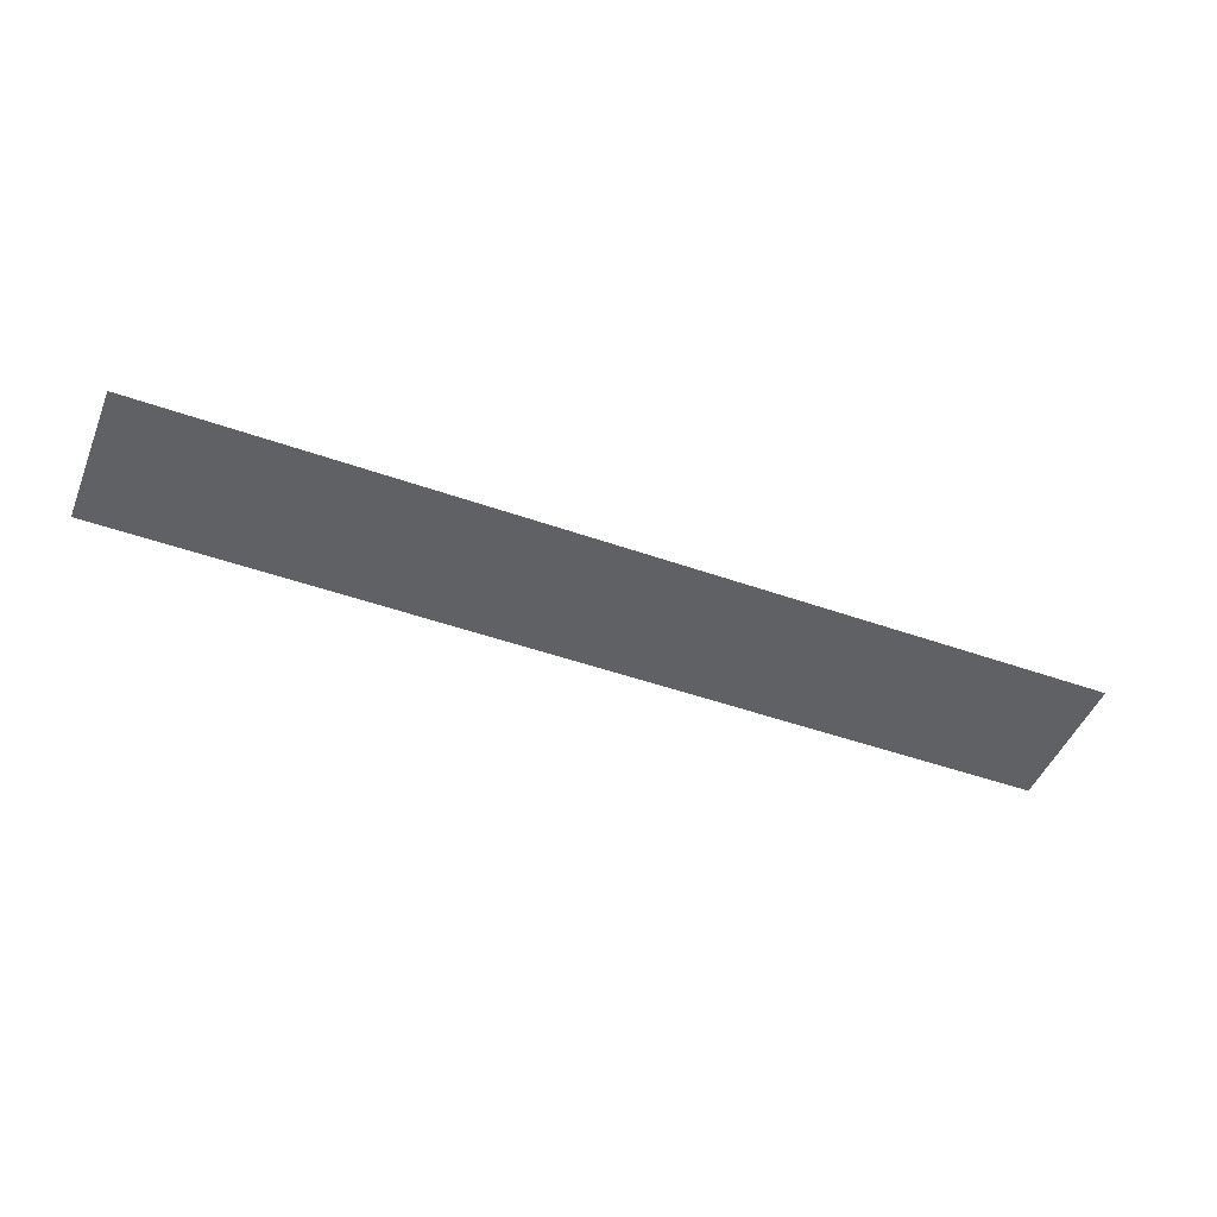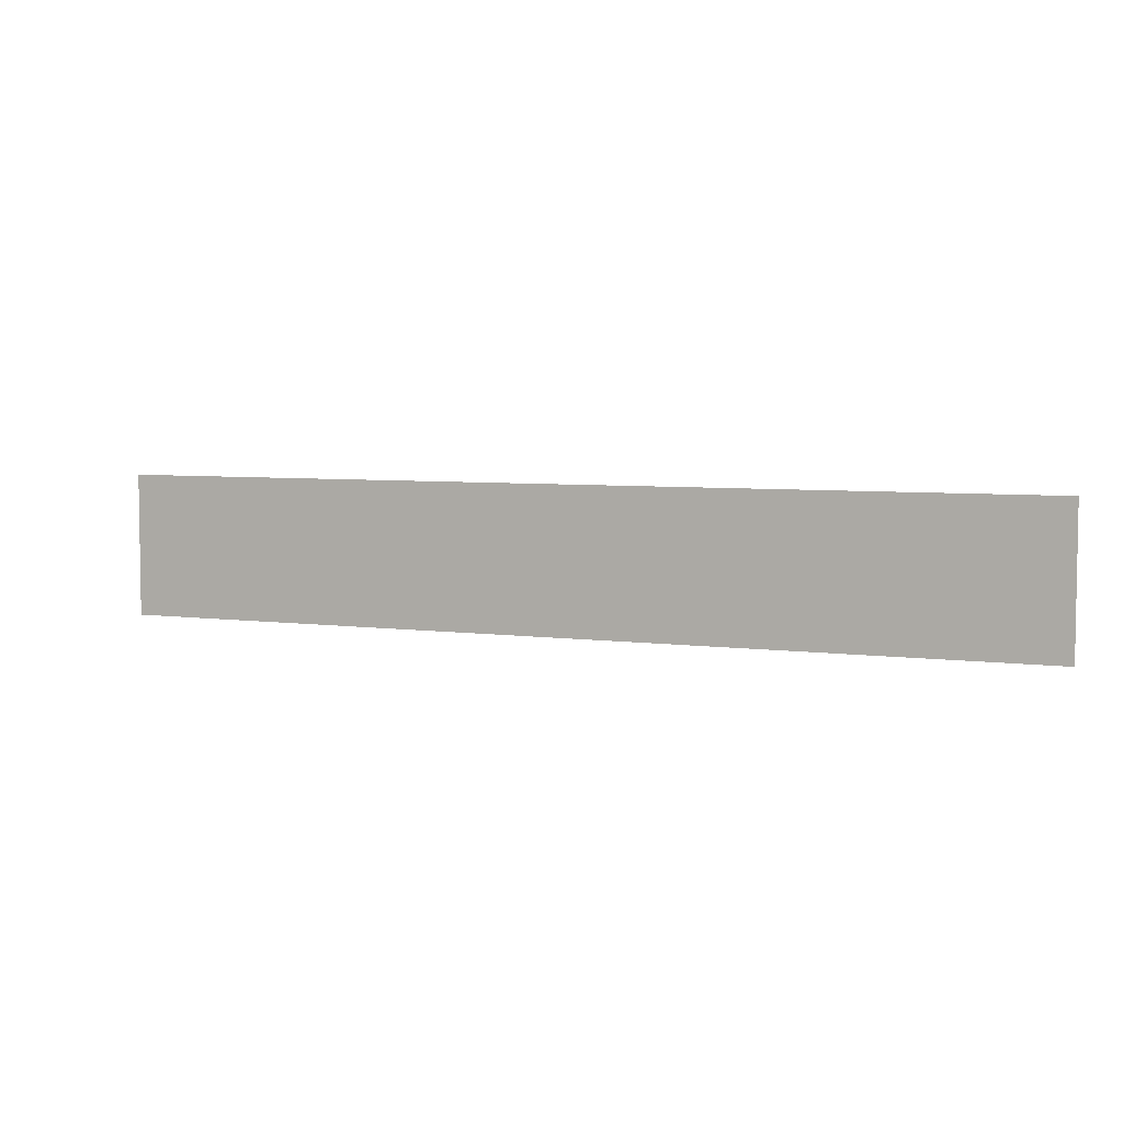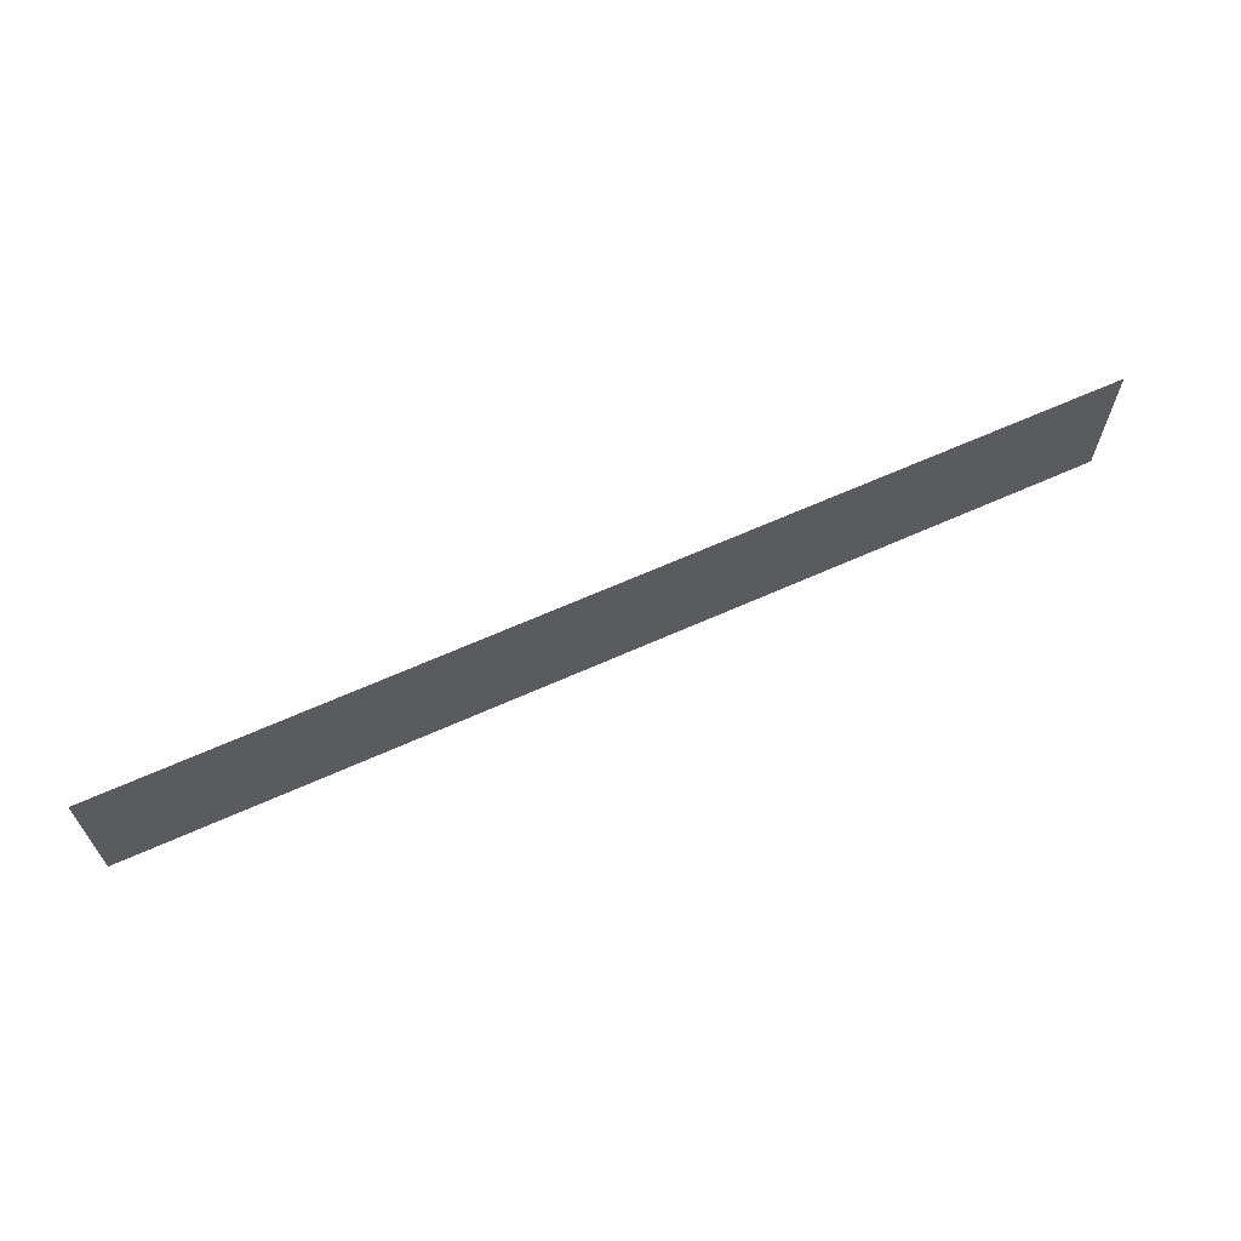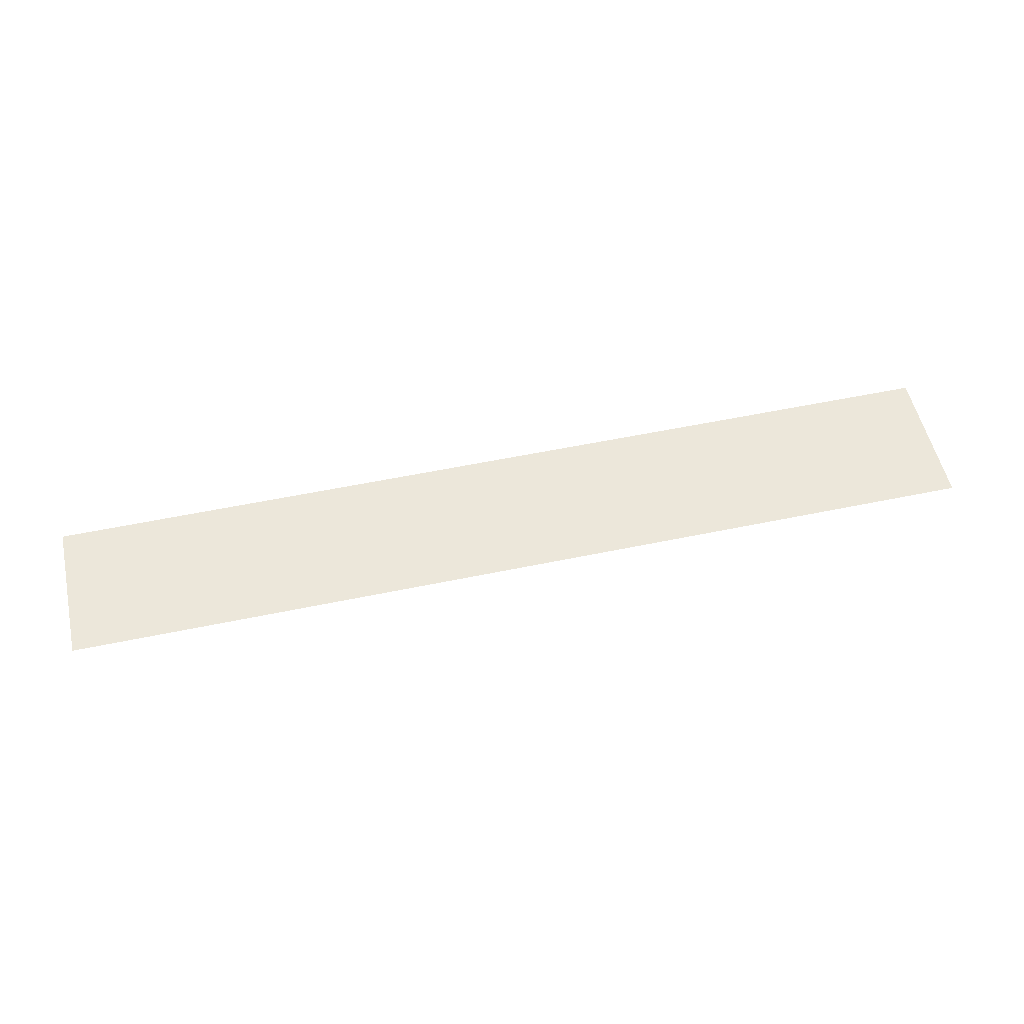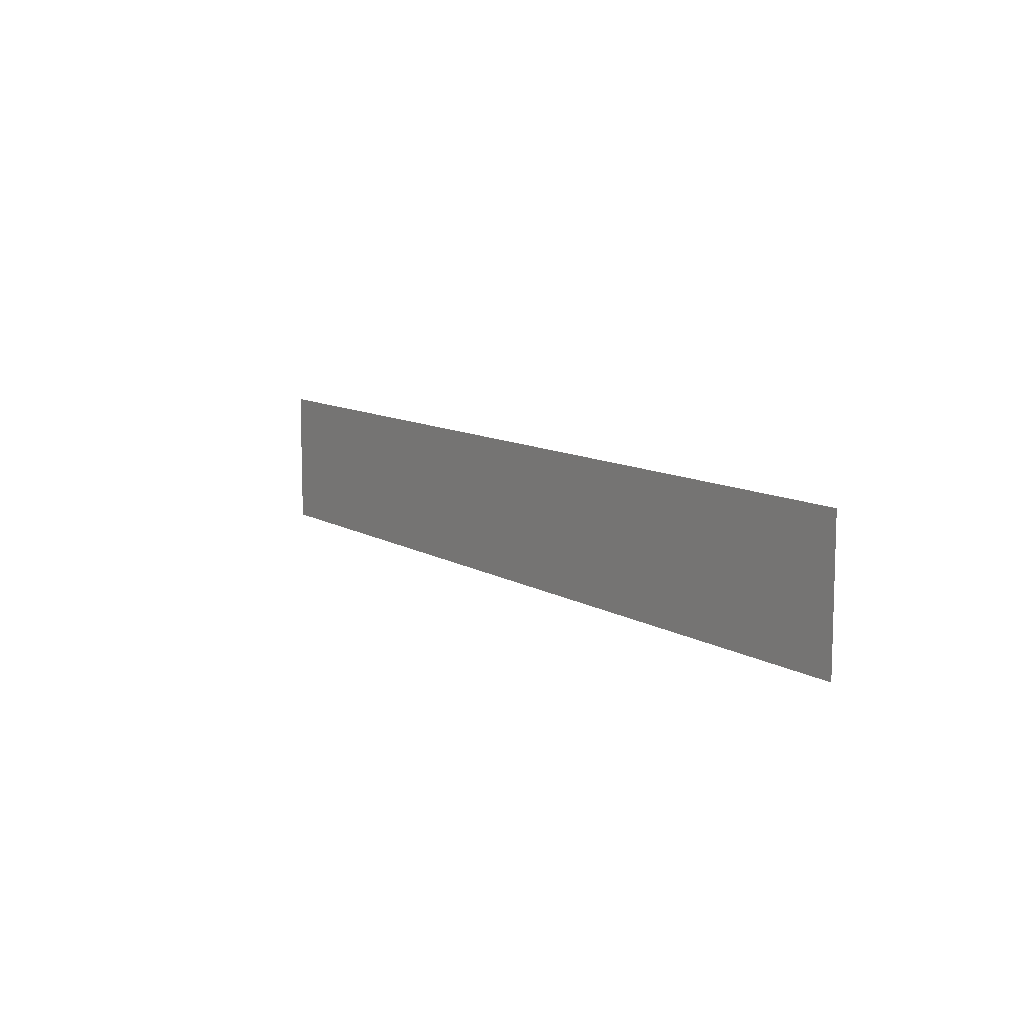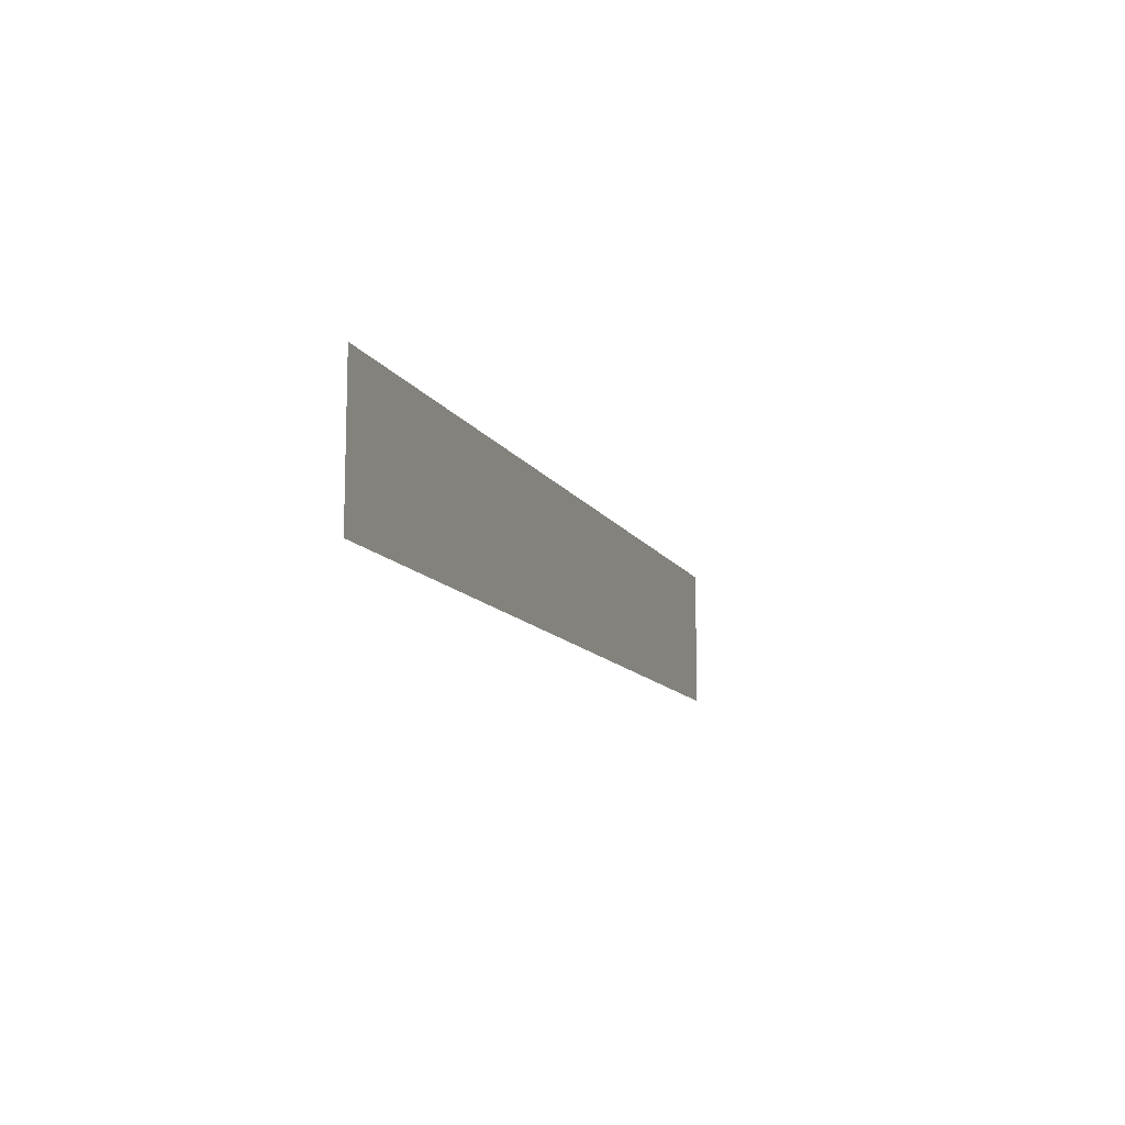
<metadata>
{"format":"obj","ext":"obj","renderer":"f3d","projection":"perspective","resolution":1024,"background":"white","views":[{"elev":-47.7,"azim":-21.7,"up":"+Z"},{"elev":5.3,"azim":23.1,"up":"+Y"},{"elev":65.0,"azim":-24.3,"up":"+Y"},{"elev":54.0,"azim":-12.6,"up":"+Z"},{"elev":10.0,"azim":56.4,"up":"+Y"},{"elev":-11.4,"azim":109.1,"up":"+Y"}]}
</metadata>
<code>
o placa-branca_Cube.039
v 24.13 -2.628 19.84
v 24.13 -2.235 19.84
v 21.57 -2.628 19.84
v 21.57 -2.235 19.84
g placa-branca_Cube.039_placa-branca
f 1 4 2
f 1 3 4

</code>
